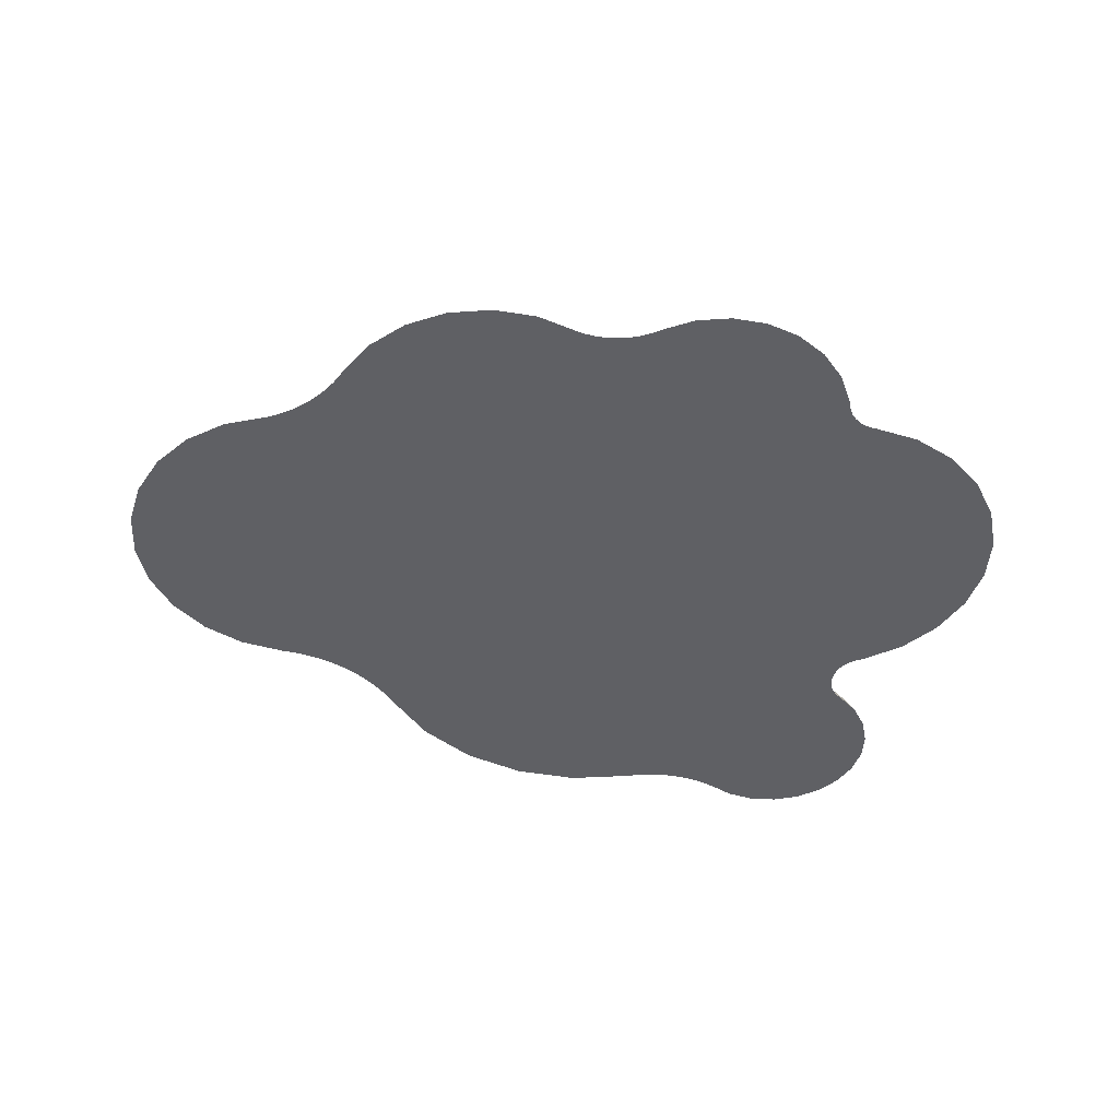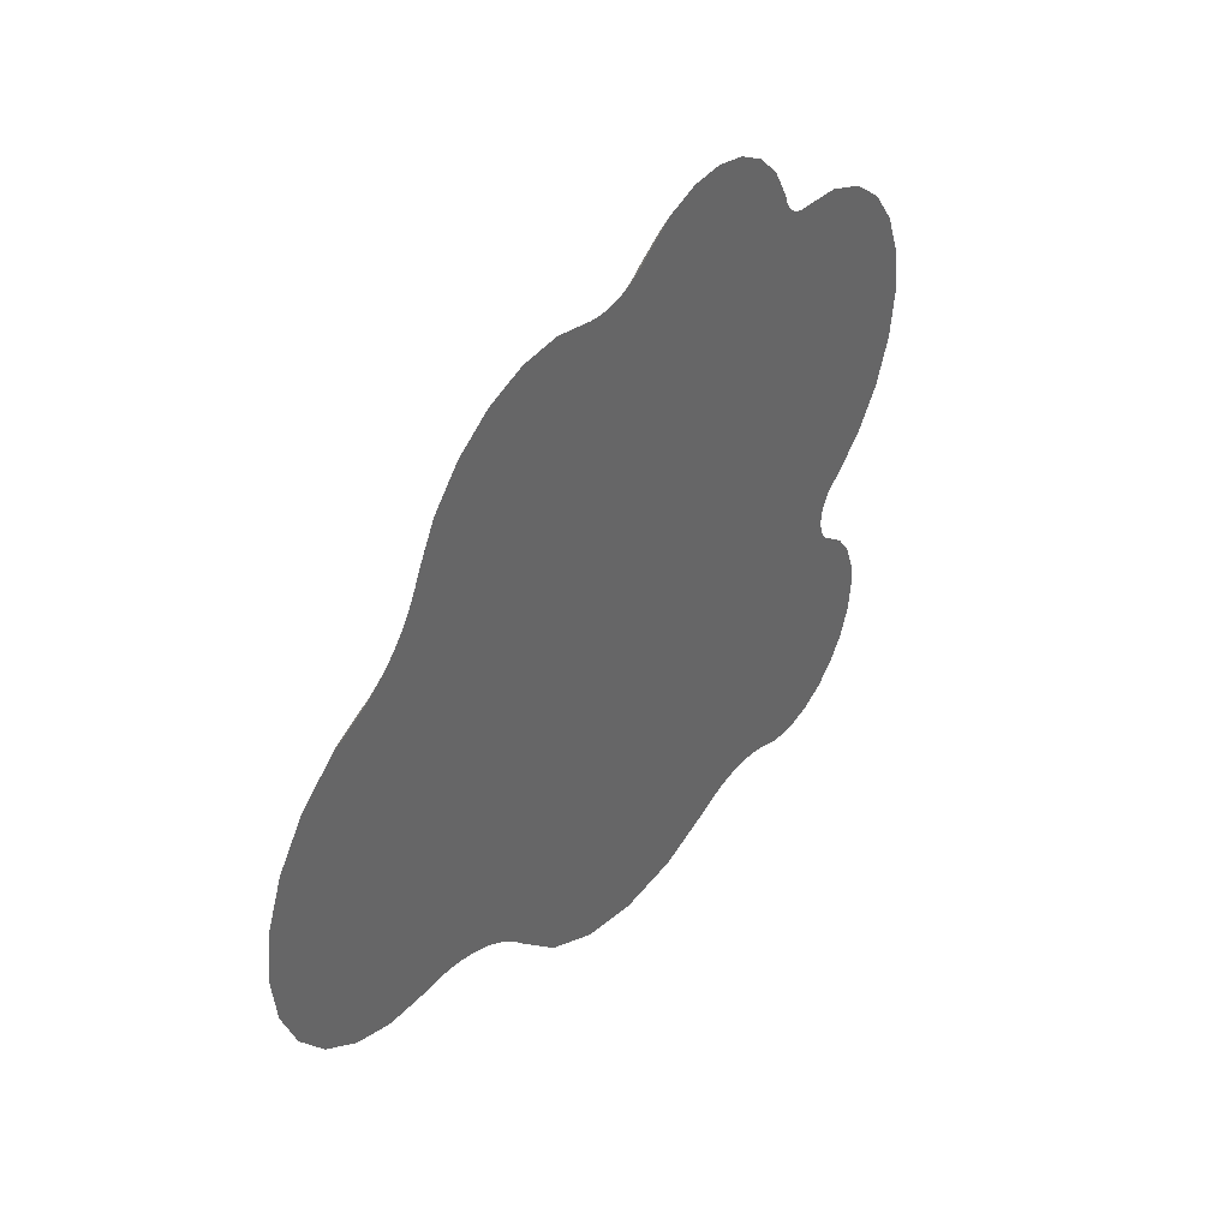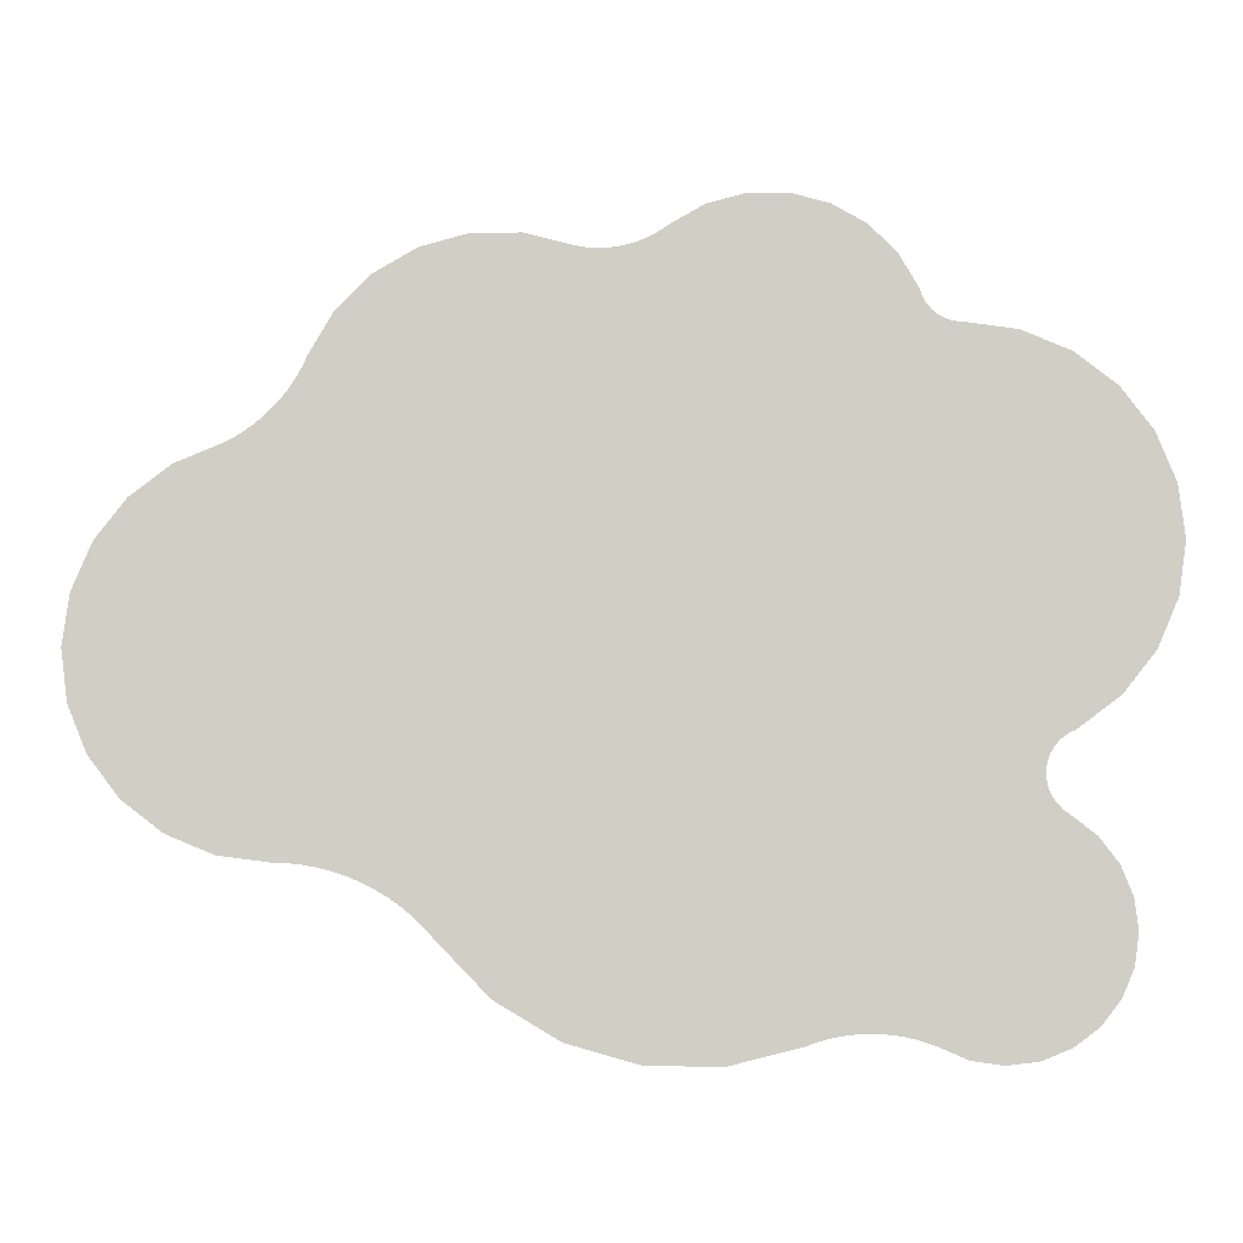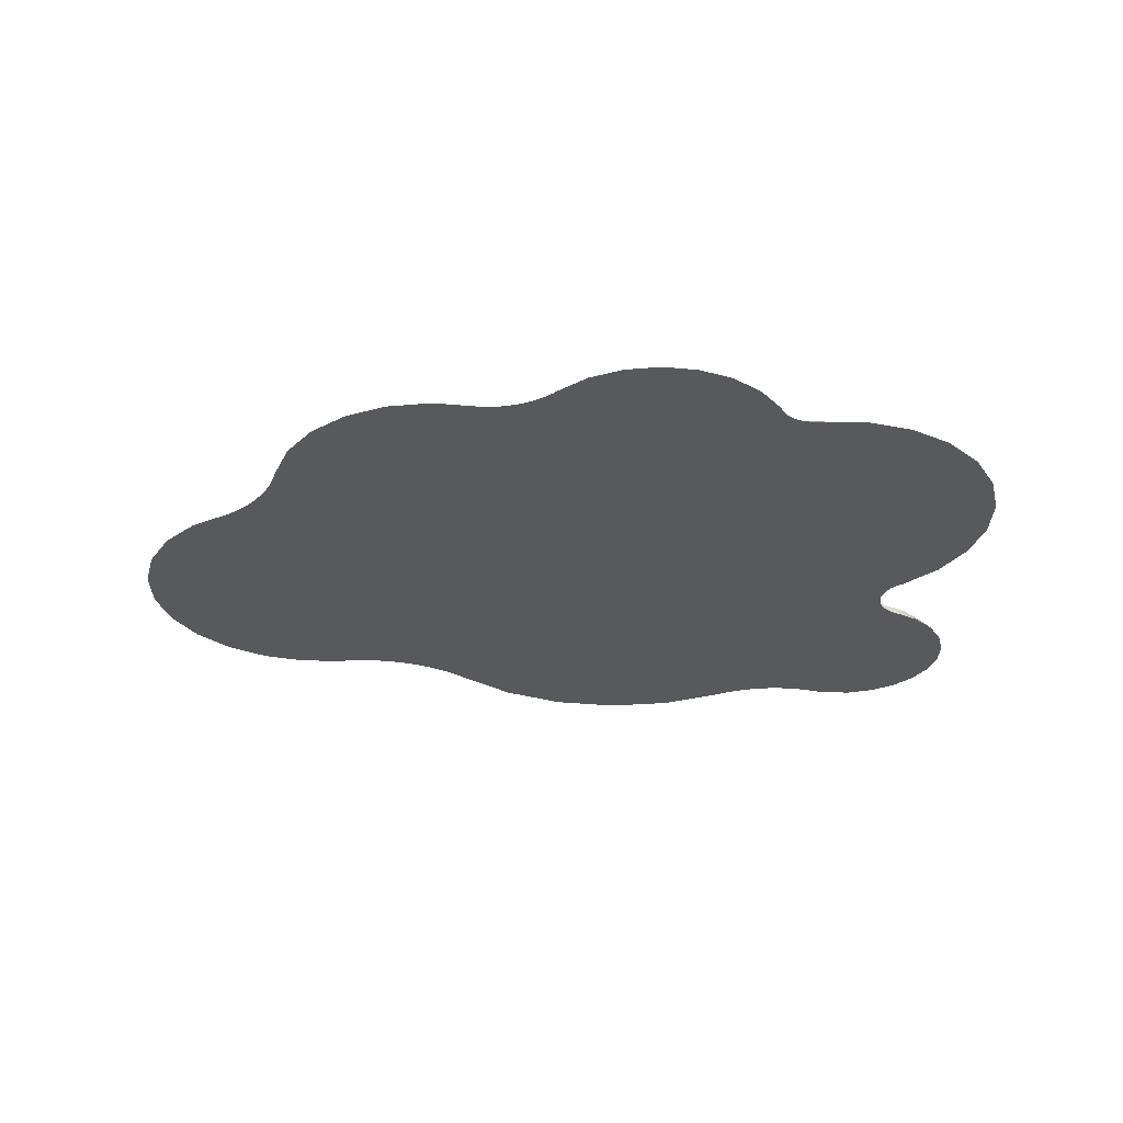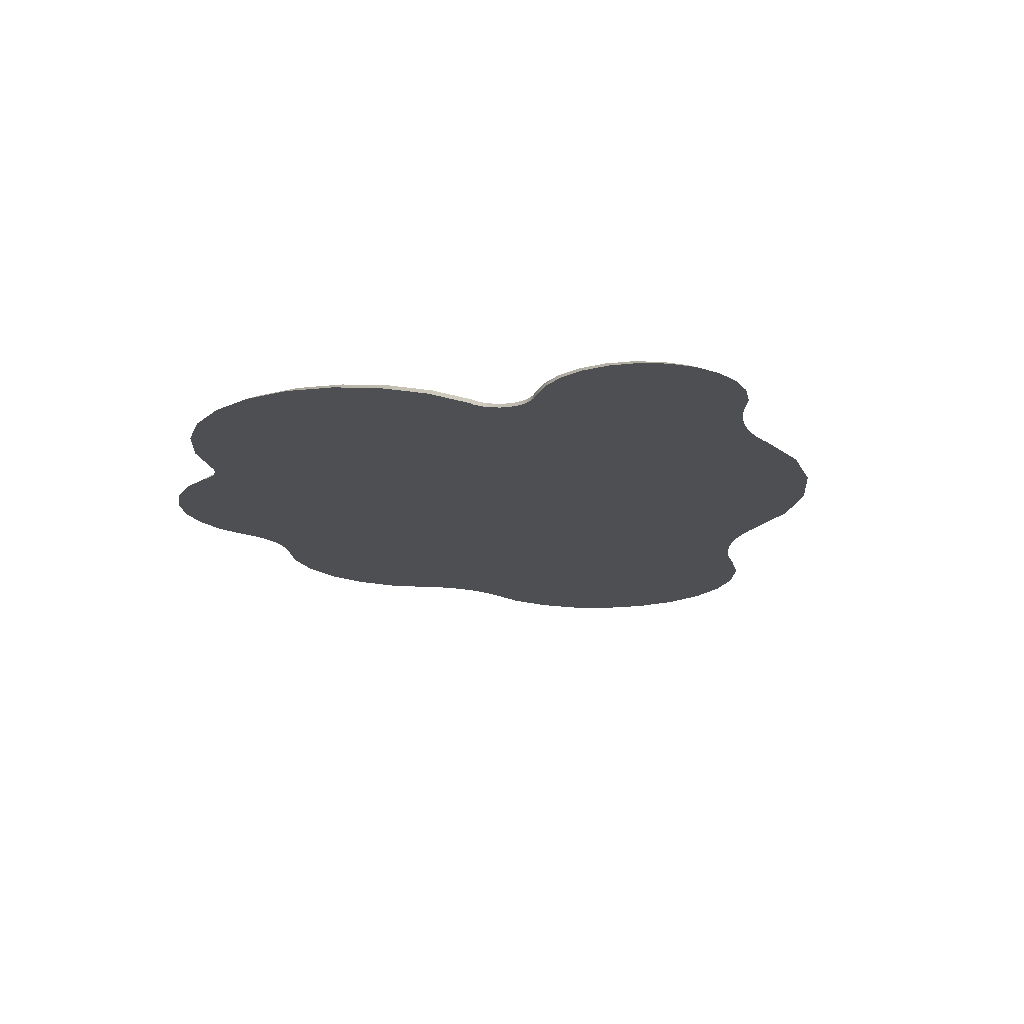
<metadata>
{"format":"obj","ext":"obj","renderer":"f3d","projection":"perspective","resolution":1024,"background":"white","views":[{"elev":-45.2,"azim":-10.5,"up":"+Y"},{"elev":40.4,"azim":-56.5,"up":"+Z"},{"elev":-8.0,"azim":1.9,"up":"+Z"},{"elev":-29.4,"azim":7.3,"up":"+Y"},{"elev":-17.5,"azim":110.4,"up":"+Y"}]}
</metadata>
<code>
g snowPatch
v 1.448 0 0.6848
v 1.317 0 0.7884
v 1.399 0.03 0.6522
v 1.273 0.03 0.7516
v 1.258 0 -0.346
v 1.216 0.03 -0.3373
v 1.241 0 -0.3645
v 1.2 0.03 -0.3551
v 0.9305 0 0.8992
v 0.9188 0 0.9076
v 0.9019 0.03 0.858
v 0.8908 0.03 0.8661
v 1.218 0 -0.4095
v 1.178 0.03 -0.3984
v 1.213 0 -0.4344
v 1.174 0.03 -0.4223
v 0.9429 0 0.8921
v 0.9139 0.03 0.8512
v 1.629 0 0.2296
v 1.573 0.03 0.2152
v 1.605 0 0.06429
v 1.549 0.03 0.05652
v 1.539 0 -0.08914
v 1.486 0.03 -0.09078
v 1.164 0 0.8545
v 1.126 0.03 0.8151
v 1.271 0 -1.221
v 1.229 0.03 -1.177
v 1.179 0 -1.258
v 1.141 0.03 -1.213
v 1.258 0 -0.548
v 1.241 0 -0.5296
v 1.217 0.03 -0.5313
v 1.2 0.03 -0.5136
v 0.9082 0 0.9173
v 0.8988 0 0.9281
v 0.8806 0.03 0.8754
v 0.8715 0.03 0.8858
v 1.435 0 -0.2202
v 1.387 0.03 -0.2166
v 1.228 0 -0.5082
v 1.187 0.03 -0.4931
v 0.8906 0 0.9399
v 0.8637 0.03 0.8971
v 1.301 0 -0.32
v 1.258 0.03 -0.3124
v 1.227 0 -0.3859
v 1.187 0.03 -0.3757
v 0.9561 0 0.8864
v 0.9266 0.03 0.8458
v 0.675 0 -1.182
v 0.6567 0.03 -1.14
v 0.6436 0 -1.185
v 0.6265 0.03 -1.143
v 0.6124 0 -1.19
v 0.5966 0.03 -1.147
v 0.5816 0 -1.197
v 0.567 0.03 -1.154
v 0.7066 0 -1.181
v 0.687 0.03 -1.139
v 1.279 0 -0.5629
v 1.237 0.03 -0.5456
v 1.218 0 -0.4846
v 1.178 0.03 -0.4705
v 0.9983 0 0.8787
v 0.984 0 0.8797
v 0.9671 0.03 0.8383
v 0.9533 0.03 0.8393
v 0.7381 0 -1.182
v 0.7173 0.03 -1.14
v 1.465 0 -0.8942
v 1.415 0.03 -0.8636
v 1.451 0 -0.9924
v 1.402 0.03 -0.9579
v 1.548 0 0.5508
v 1.495 0.03 0.5236
v 0.5513 0 -1.206
v 0.5379 0.03 -1.162
v 0.5216 0 -1.216
v 0.5094 0.03 -1.173
v 1.61 0 0.3955
v 1.554 0.03 0.3745
v 0.7696 0 -1.185
v 0.7475 0.03 -1.143
v 1.453 0 -0.7957
v 1.404 0.03 -0.769
v -0.1518 0.03 -1.163
v -0.3454 0.03 -1.047
v -0.1672 0 -1.206
v -0.3688 0 -1.085
v 1.412 0 -1.084
v 1.364 0.03 -1.045
v 1.351 0 -1.162
v 1.305 0.03 -1.12
v 0.2937 0 -1.274
v 0.2907 0.03 -1.228
v 0.06517 0.03 -1.224
v 0.05883 0 -1.27
v 1.213 0 -0.4598
v 1.174 0.03 -0.4466
v 0.6156 0 1.24
v 0.4947 0 1.273
v 0.5997 0.03 1.185
v 0.4836 0.03 1.217
v 0.06005 0.03 1.081
v 0.0535 0 1.132
v 0.03759 0.03 1.074
v 0.03011 0 1.124
v 0.9699 0 0.8823
v 0.9398 0.03 0.8418
v 1.278 0 -0.331
v 1.236 0.03 -0.3229
v 0.724 0 1.177
v 0.7037 0.03 1.125
v 1.416 0 -0.7036
v 1.357 0 -0.6242
v 1.368 0.03 -0.6807
v 1.311 0.03 -0.6044
v 0.3694 0 1.274
v 0.2483 0 1.242
v 0.3633 0.03 1.217
v 0.247 0.03 1.187
v 0.8838 0 0.9525
v 0.8571 0.03 0.9092
v 0.103 0.03 1.101
v 0.09827 0 1.152
v 0.0819 0.03 1.09
v 0.07626 0 1.141
v 0.1395 0 1.179
v 0.1427 0.03 1.127
v 0.1233 0.03 1.113
v 0.1194 0 1.165
v 0.8784 0 0.9658
v 0.852 0.03 0.922
v -1.166 0 -0.6745
v -1.004 0 -0.6958
v -1.11 0.03 -0.6528
v -0.9549 0.03 -0.6732
v -0.07951 0.03 1.062
v -0.09187 0 1.112
v -0.103 0.03 1.065
v -0.1164 0 1.114
v -0.4219 0.03 1.107
v -0.4486 0 1.159
v -0.5671 0.03 1.068
v -0.5998 0 1.118
v -0.89 0.03 0.7294
v -0.9361 0 0.7652
v -0.9034 0.03 0.7037
v -0.95 0 0.7384
v -0.1262 0.03 1.069
v -0.1406 0 1.119
v -0.8781 0.03 0.7558
v -0.9238 0 0.7927
v -0.6972 0.03 0.9928
v -0.7352 0 1.04
v -0.03221 0.03 1.061
v -0.0426 0 1.111
v -0.05587 0.03 1.061
v -0.06725 0 1.11
v -1.475 0.03 0.2274
v -1.545 0 0.2423
v -1.535 0.03 0.08261
v -1.608 0 0.09148
v -0.8032 0.03 0.8862
v -0.8458 0 0.9286
v -1.379 0.03 0.3518
v -1.446 0 0.3719
v -1.11 0.03 0.5072
v -1.166 0 0.5337
v -1.255 0.03 0.4472
v -1.316 0 0.4713
v -0.2716 0.03 1.108
v -0.2919 0 1.159
v -0.9346 0.03 0.655
v -0.9826 0 0.6877
v -0.9524 0.03 0.6321
v -1.001 0 0.6639
v -1.379 0.03 -0.4974
v -1.475 0.03 -0.373
v -1.446 0 -0.5127
v -1.545 0 -0.3831
v 1.046 0.03 -1.224
v 0.9521 0.03 -1.211
v 0.8645 0.03 -1.173
v 0.836 0.03 -1.163
v 0.8483 0.03 0.9353
v 0.7885 0.03 1.04
v 0.8069 0.03 -1.154
v 0.7774 0.03 -1.148
v 0.01465 0.03 1.068
v -0.008661 0.03 1.064
v -0.5024 0.03 -0.885
v -0.5311 0.03 -0.853
v -0.5621 0.03 -0.8232
v -0.5951 0.03 -0.7957
v -0.6301 0.03 -0.7708
v -0.6668 0.03 -0.7484
v -0.7051 0.03 -0.7288
v -0.7446 0.03 -0.712
v -0.7853 0.03 -0.6981
v -0.8269 0.03 -0.6873
v -0.8692 0.03 -0.6795
v -0.9119 0.03 -0.6748
v -0.9183 0.03 0.6789
v -0.9715 0.03 0.6104
v -0.9919 0.03 0.5898
v -1.014 0.03 0.5705
v -1.036 0.03 0.5525
v -1.06 0.03 0.5359
v -1.085 0.03 0.5208
v -1.255 0.03 -0.5928
v -1.535 0.03 -0.2282
v -1.555 0.03 -0.07279
v -1.021 0 0.6412
v -1.042 0 0.6198
v -1.629 0 -0.0704
v -1.139 0 0.5479
v 0.006207 0 1.118
v -0.01807 0 1.114
v 1.081 0 -1.27
v 0.9827 0 -1.256
v 0.8915 0 -1.217
v 0.8315 0 -1.197
v 0.8007 0 -1.19
v 0.8123 0 1.088
v -0.629 0 -0.8235
v -0.6654 0 -0.7975
v -0.7037 0 -0.7742
v -0.7435 0 -0.7537
v -0.7847 0 -0.7362
v -0.8271 0 -0.7218
v -0.5946 0 -0.8521
v -0.8704 0 -0.7105
v -0.9144 0 -0.7024
v -0.5623 0 -0.8831
v -0.5324 0 -0.9164
v 0.8746 0 0.9797
v 0.8618 0 -1.206
v -0.959 0 -0.6975
v -0.9656 0 0.7126
v -1.065 0 0.5997
v -1.088 0 0.5809
v -1.113 0 0.5637
v -1.316 0 -0.6121
v -1.608 0 -0.2323
f 3 2 1
f 2 3 4
f 7 6 5
f 6 7 8
f 11 10 9
f 10 11 12
f 15 14 13
f 14 15 16
f 18 9 17
f 9 18 11
f 21 20 19
f 20 21 22
f 23 22 21
f 22 23 24
f 4 25 2
f 25 4 26
f 29 28 27
f 28 29 30
f 33 32 31
f 32 33 34
f 37 36 35
f 36 37 38
f 39 24 23
f 24 39 40
f 34 41 32
f 41 34 42
f 38 43 36
f 43 38 44
f 45 40 39
f 40 45 46
f 47 8 7
f 8 47 48
f 50 17 49
f 17 50 18
f 53 52 51
f 52 53 54
f 57 56 55
f 56 57 58
f 13 48 47
f 48 13 14
f 51 60 59
f 60 51 52
f 62 31 61
f 31 62 33
f 42 63 41
f 63 42 64
f 12 35 10
f 35 12 37
f 67 66 65
f 66 67 68
f 59 70 69
f 70 59 60
f 73 72 71
f 72 73 74
f 76 1 75
f 1 76 3
f 79 78 77
f 78 79 80
f 20 81 19
f 81 20 82
f 69 84 83
f 84 69 70
f 72 85 71
f 85 72 86
f 89 88 87
f 88 89 90
f 93 92 91
f 92 93 94
f 95 80 79
f 80 95 96
f 98 87 97
f 87 98 89
f 82 75 81
f 75 82 76
f 100 15 99
f 15 100 16
f 103 102 101
f 102 103 104
f 64 99 63
f 99 64 100
f 107 106 105
f 106 107 108
f 26 65 25
f 65 26 67
f 110 49 109
f 49 110 50
f 112 45 111
f 45 112 46
f 114 101 113
f 101 114 103
f 117 116 115
f 116 117 118
f 121 120 119
f 120 121 122
f 44 123 43
f 123 44 124
f 127 126 125
f 126 127 128
f 122 129 120
f 129 122 130
f 125 132 131
f 132 125 126
f 124 133 123
f 133 124 134
f 105 128 127
f 128 105 106
f 104 119 102
f 119 104 121
f 131 129 130
f 129 131 132
f 68 109 66
f 109 68 110
f 5 112 111
f 112 5 6
f 137 136 135
f 136 137 138
f 141 140 139
f 140 141 142
f 145 144 143
f 144 145 146
f 149 148 147
f 148 149 150
f 151 142 141
f 142 151 152
f 147 154 153
f 154 147 148
f 155 146 145
f 146 155 156
f 159 158 157
f 158 159 160
f 163 162 161
f 162 163 164
f 165 156 155
f 156 165 166
f 161 168 167
f 168 161 162
f 171 170 169
f 170 171 172
f 173 152 151
f 152 173 174
f 153 166 165
f 166 153 154
f 177 176 175
f 176 177 178
f 139 160 159
f 160 139 140
f 181 180 179
f 180 181 182
f 143 174 173
f 174 143 144
f 74 86 72
f 86 74 117
f 117 74 92
f 117 92 118
f 118 92 94
f 118 94 62
f 62 94 28
f 62 28 33
f 33 28 30
f 33 30 34
f 34 30 42
f 42 30 64
f 64 30 100
f 100 30 16
f 26 16 30
f 26 14 16
f 26 48 14
f 26 8 48
f 26 6 8
f 26 112 6
f 26 46 112
f 4 46 26
f 4 40 46
f 3 40 4
f 3 24 40
f 76 24 3
f 76 22 24
f 82 22 76
f 22 82 20
f 26 30 183
f 26 183 67
f 67 183 184
f 67 184 68
f 68 184 110
f 110 184 185
f 110 185 50
f 50 185 18
f 18 185 11
f 11 185 12
f 12 185 37
f 37 185 38
f 38 185 44
f 44 185 186
f 44 186 124
f 124 186 134
f 134 186 187
f 187 186 188
f 188 186 189
f 188 189 190
f 188 190 114
f 114 190 84
f 114 84 70
f 114 70 60
f 114 60 103
f 103 60 52
f 103 52 54
f 103 54 56
f 103 56 104
f 104 56 58
f 104 58 78
f 104 78 80
f 104 80 96
f 104 96 121
f 121 96 122
f 122 96 97
f 122 97 130
f 130 97 131
f 131 97 125
f 125 97 127
f 127 97 105
f 105 97 87
f 105 87 107
f 107 87 191
f 191 87 192
f 192 87 157
f 157 87 159
f 159 87 139
f 139 87 141
f 141 87 151
f 151 87 173
f 173 87 88
f 173 88 143
f 143 88 193
f 143 193 145
f 145 193 194
f 145 194 195
f 145 195 196
f 145 196 155
f 155 196 197
f 155 197 198
f 155 198 199
f 155 199 165
f 165 199 200
f 165 200 201
f 165 201 202
f 165 202 153
f 153 202 203
f 153 203 204
f 153 204 147
f 147 204 149
f 149 204 205
f 205 204 138
f 205 138 175
f 175 138 177
f 177 138 206
f 206 138 137
f 206 137 207
f 207 137 208
f 208 137 209
f 209 137 210
f 210 137 211
f 211 137 169
f 169 137 212
f 169 212 171
f 171 212 179
f 171 179 167
f 167 179 180
f 167 180 161
f 161 180 213
f 161 213 163
f 163 213 214
f 207 215 206
f 215 207 216
f 214 164 163
f 164 214 217
f 167 172 171
f 172 167 168
f 206 178 177
f 178 206 215
f 169 218 211
f 218 169 170
f 192 219 191
f 219 192 220
f 118 61 116
f 61 118 62
f 86 115 85
f 115 86 117
f 222 183 221
f 183 222 184
f 223 184 222
f 184 223 185
f 225 189 224
f 189 225 190
f 55 54 53
f 54 55 56
f 157 220 192
f 220 157 158
f 188 113 226
f 113 188 114
f 227 197 196
f 197 227 228
f 98 96 95
f 96 98 97
f 228 198 197
f 198 228 229
f 83 190 225
f 190 83 84
f 229 199 198
f 199 229 230
f 231 201 200
f 201 231 232
f 233 196 195
f 196 233 227
f 234 203 202
f 203 234 235
f 91 74 73
f 74 91 92
f 236 195 194
f 195 236 233
f 237 194 193
f 194 237 236
f 134 238 133
f 238 134 187
f 232 202 201
f 202 232 234
f 239 185 223
f 185 239 186
f 27 94 93
f 94 27 28
f 90 193 88
f 193 90 237
f 81 21 19
f 21 81 75
f 21 75 23
f 23 75 1
f 23 1 39
f 39 1 2
f 39 2 45
f 45 2 25
f 45 25 111
f 111 25 5
f 5 25 7
f 7 25 47
f 47 25 13
f 13 25 15
f 15 25 29
f 29 25 221
f 221 25 65
f 221 65 222
f 222 65 66
f 222 66 109
f 222 109 223
f 223 109 49
f 223 49 17
f 223 17 9
f 223 9 10
f 223 10 35
f 223 35 36
f 223 36 43
f 223 43 239
f 239 43 123
f 239 123 133
f 239 133 238
f 239 238 226
f 239 226 224
f 224 226 225
f 225 226 113
f 225 113 83
f 83 113 69
f 69 113 59
f 59 113 101
f 59 101 51
f 51 101 53
f 53 101 55
f 55 101 102
f 55 102 57
f 57 102 77
f 77 102 79
f 79 102 95
f 95 102 119
f 95 119 120
f 95 120 98
f 98 120 129
f 98 129 132
f 98 132 126
f 98 126 128
f 98 128 106
f 98 106 89
f 89 106 108
f 89 108 219
f 89 219 220
f 89 220 158
f 89 158 160
f 89 160 140
f 89 140 142
f 89 142 152
f 89 152 174
f 89 174 90
f 90 174 144
f 90 144 237
f 237 144 146
f 237 146 236
f 236 146 233
f 233 146 227
f 227 146 156
f 227 156 228
f 228 156 229
f 229 156 230
f 230 156 166
f 230 166 231
f 231 166 232
f 232 166 234
f 234 166 154
f 234 154 235
f 235 154 240
f 240 154 148
f 240 148 150
f 240 150 241
f 240 241 136
f 136 241 176
f 136 176 178
f 136 178 215
f 136 215 135
f 135 215 216
f 135 216 242
f 135 242 243
f 135 243 244
f 135 244 218
f 135 218 170
f 135 170 172
f 135 172 245
f 245 172 168
f 245 168 181
f 181 168 162
f 181 162 182
f 182 162 164
f 182 164 246
f 246 164 217
f 85 73 71
f 73 85 115
f 73 115 91
f 91 115 116
f 91 116 93
f 93 116 61
f 93 61 27
f 27 61 31
f 27 31 29
f 29 31 32
f 29 32 41
f 29 41 63
f 29 63 99
f 29 99 15
f 135 212 137
f 212 135 245
f 245 179 212
f 179 245 181
f 77 58 57
f 58 77 78
f 224 186 239
f 186 224 189
f 191 108 107
f 108 191 219
f 187 226 238
f 226 187 188
f 210 243 209
f 243 210 244
f 221 30 29
f 30 221 183
f 204 235 240
f 235 204 203
f 230 200 199
f 200 230 231
f 182 213 180
f 213 182 246
f 175 241 205
f 241 175 176
f 211 244 210
f 244 211 218
f 246 214 213
f 214 246 217
f 138 240 136
f 240 138 204
f 205 150 149
f 150 205 241
f 208 216 207
f 216 208 242
f 209 242 208
f 242 209 243

</code>
